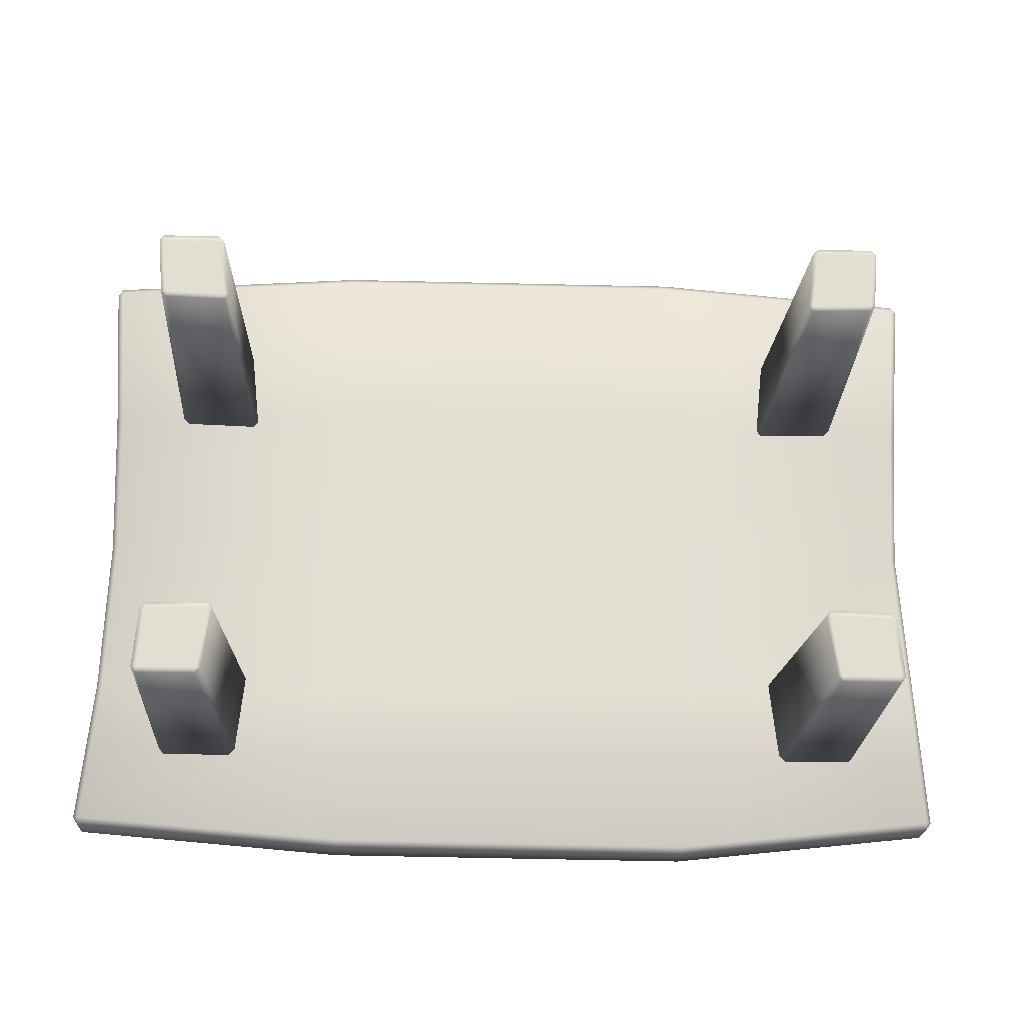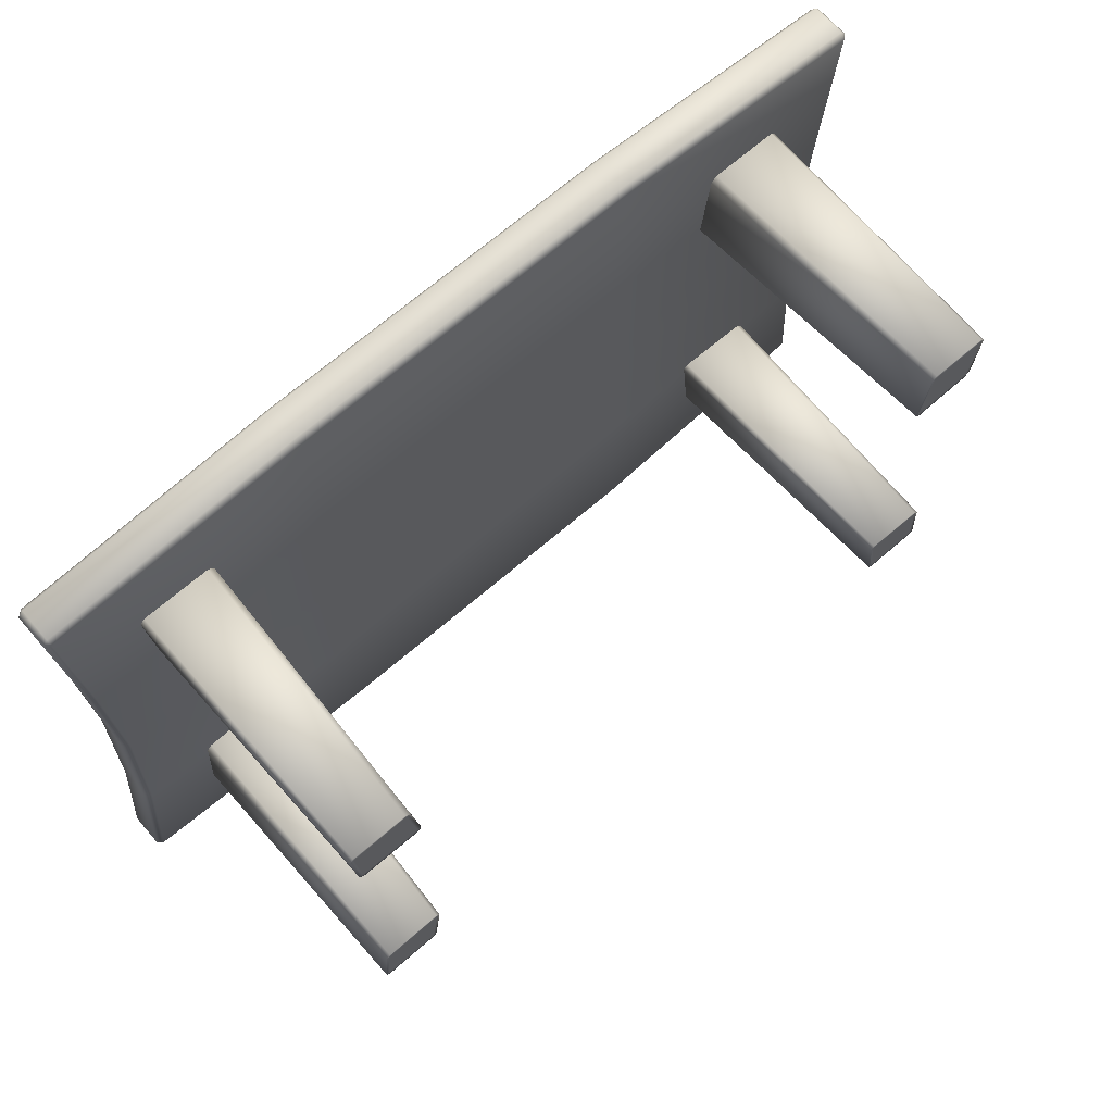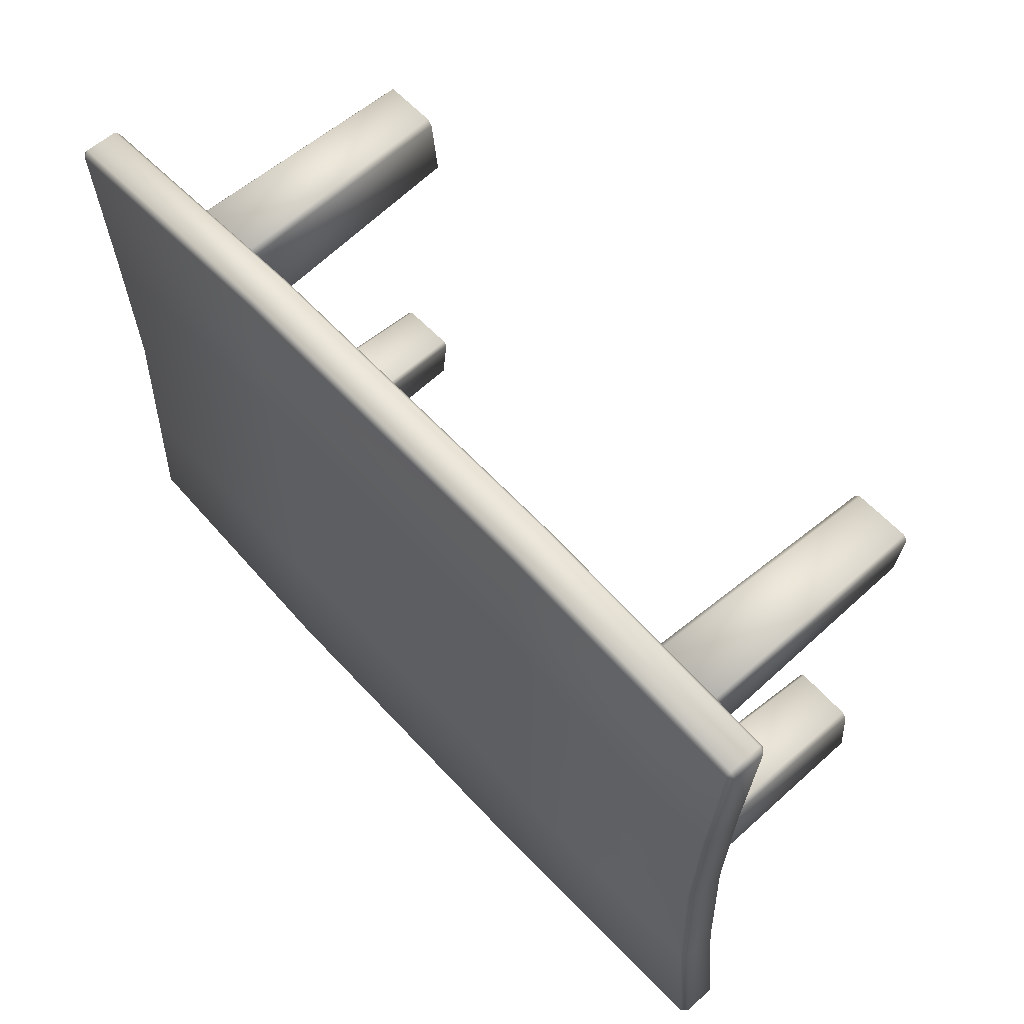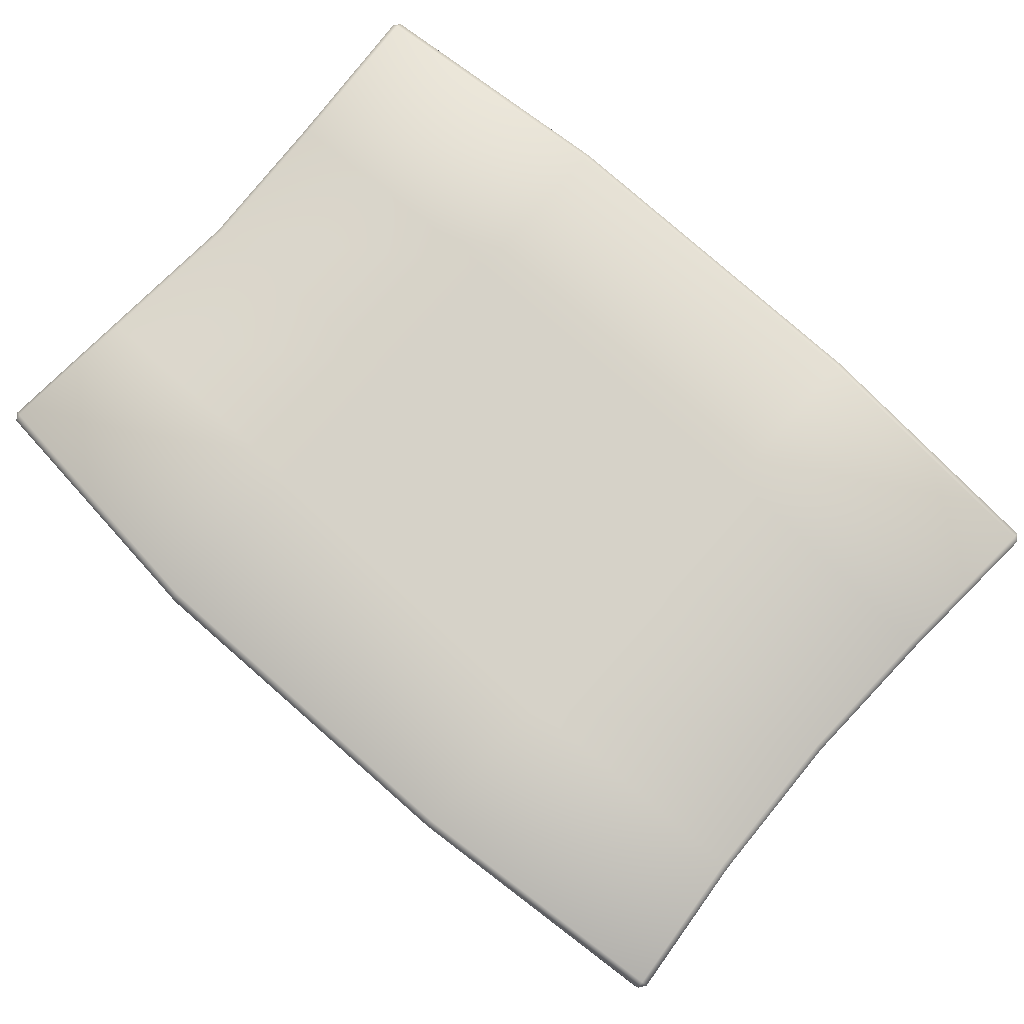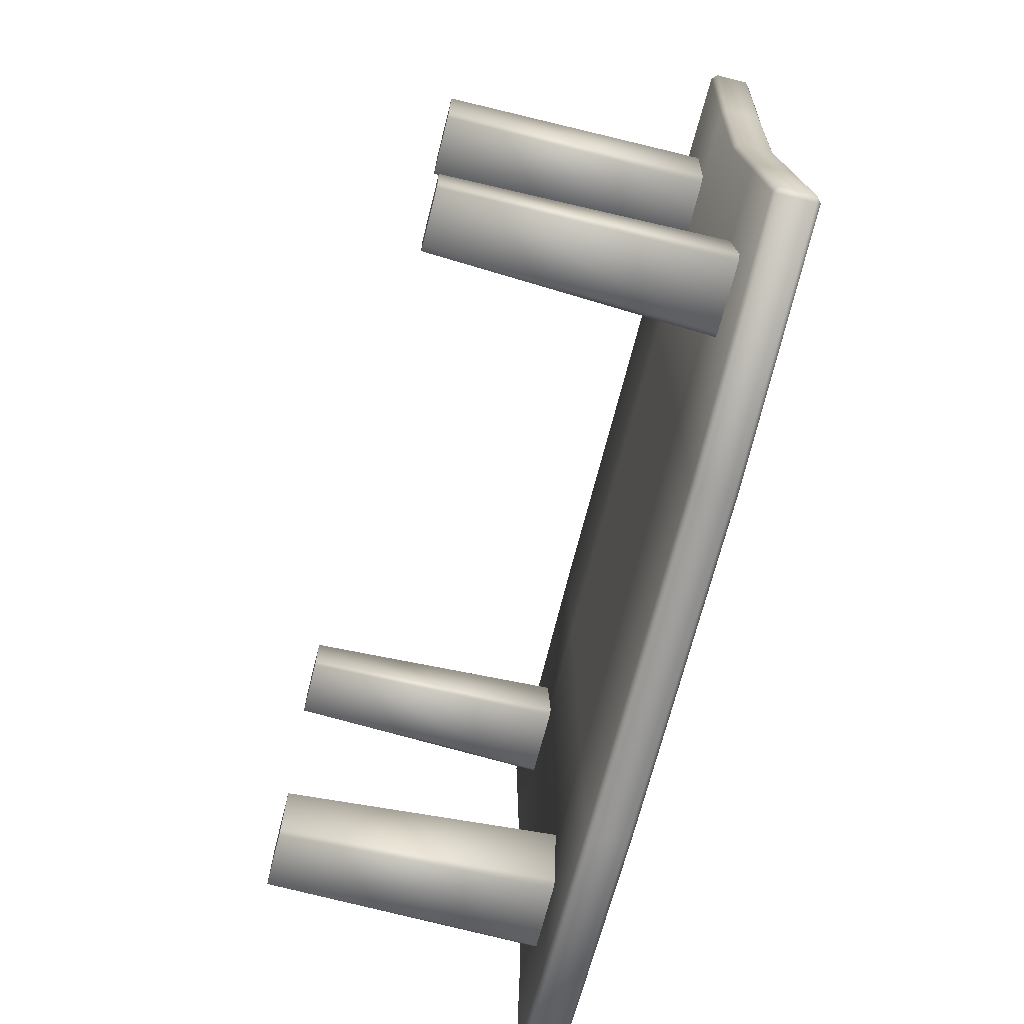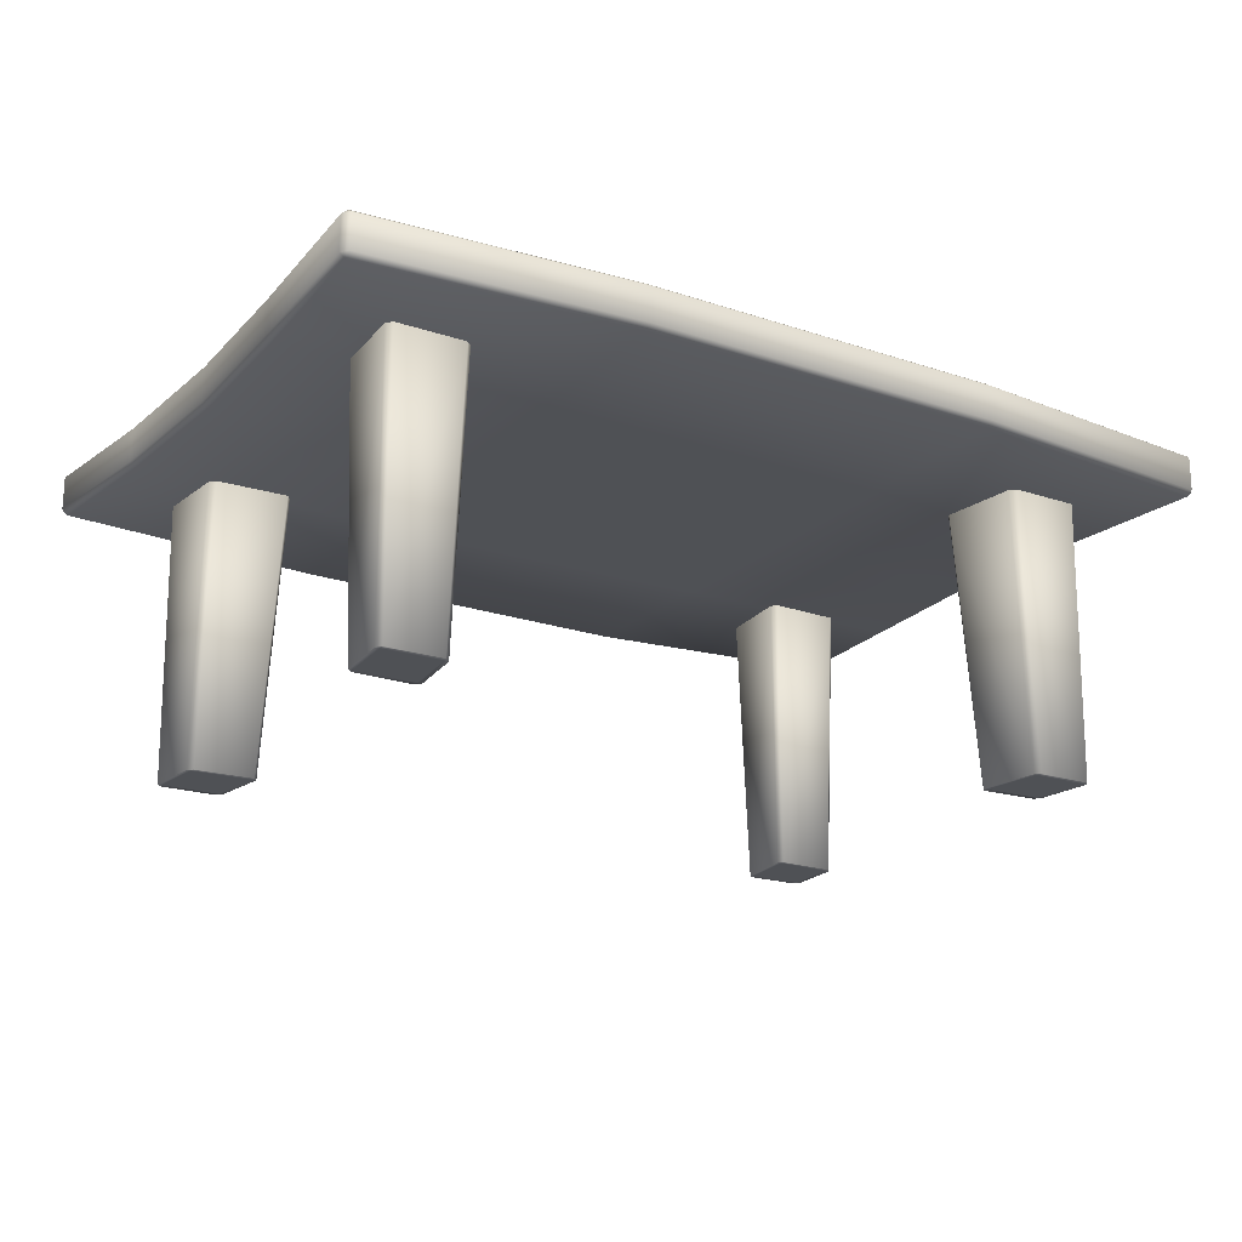
<metadata>
{"format":"obj","ext":"obj","renderer":"f3d","projection":"perspective","resolution":1024,"background":"white","views":[{"elev":-21.8,"azim":-2.6,"up":"+Z"},{"elev":68.5,"azim":-41.0,"up":"+Z"},{"elev":59.7,"azim":-132.1,"up":"+Z"},{"elev":77.6,"azim":-138.3,"up":"+Y"},{"elev":-69.9,"azim":75.8,"up":"+Z"},{"elev":-19.9,"azim":-31.8,"up":"+Y"}]}
</metadata>
<code>
o table-top_Cube.003
v 378.9 -14.59 126.5
v 378.9 14.55 126.5
v 389.7 14.55 263.9
v 389.7 -14.59 263.9
v 366.3 18.74 -2.559
v 157.2 18.74 2.011
v 157.2 18.74 137.9
v 374 18.74 126.7
v 374.8 18.74 -135.6
v 157.2 18.74 -136.9
v -379.5 -13.78 -136.5
v -379.3 14.55 -136.5
v -392.1 14.55 -261.2
v -392.1 -14.55 -261.2
v -155.8 -14.59 289.4
v 157.2 -14.59 289.4
v 157.2 14.55 289.4
v -155.8 14.55 289.4
v -155.8 -18.78 -143.8
v -155.8 -18.78 -279.8
v 157.2 -18.78 -283.3
v 157.2 -18.78 -136.9
v 157.2 18.74 -283.3
v 382.5 18.74 -258.8
v 379.8 -14.59 -135.6
v 379.8 14.55 -135.6
v 371.3 14.55 -2.668
v 371.3 -14.59 -2.668
v -374.5 -17.98 -136.7
v -387.1 -18.74 -261.6
v -373.7 -18.78 129
v -155.8 -18.78 140.2
v -155.8 -18.78 283.5
v -381.9 -18.78 266.7
v -155.8 18.74 283.5
v 157.2 18.74 283.5
v -155.8 18.74 140.2
v 385.2 -14.59 270.1
v 385.2 14.55 270.1
v 387.5 -14.59 -258.2
v 387.5 14.55 -258.2
v -155.8 18.74 -280.8
v -387.1 18.74 -261.6
v -374.3 18.74 -136.7
v -155.8 18.74 -143.8
v -369.1 18.74 -0.7641
v -155.8 18.74 2.011
v -369.3 -18.78 -0.644
v -155.8 -18.78 2.011
v 157.2 -18.78 283.5
v 157.2 -18.78 137.9
v 374 -18.78 126.7
v 384.7 -18.78 264.3
v -386.9 14.55 266.3
v -378.5 14.55 128.8
v -378.7 -14.59 128.8
v -386.9 -14.59 266.3
v -373.5 18.74 129
v -381.9 18.74 266.7
v 157.2 14.55 -289.2
v 382.9 14.55 -264.6
v 382.9 -14.59 -264.6
v 157.2 -14.59 -289.2
v -374.3 -14.59 -0.7199
v -374.1 14.55 -0.8154
v 366.3 -18.78 -2.559
v 157.2 -18.78 2.011
v 374.8 -18.78 -135.6
v -155.8 -14.59 -285.8
v -155.8 14.55 -286.5
v -382.2 14.55 272.5
v -382.2 -14.59 272.5
v 382.5 -18.78 -258.8
v 384.7 18.74 264.3
v -387.7 14.55 -267.4
v -387.7 -14.59 -267.4
v -312.5 -259 200.1
v -314.4 -18.78 202.4
v -318.6 -18.78 197.1
v -316.2 -259 195.4
v -309.2 -18.78 126.8
v -246.9 -18.78 124.9
v -257 -259 138.8
v -307.7 -259 140.6
v -255.1 -18.78 202.4
v -264.7 -259 200.2
v -260 -259 195.5
v -250.1 -18.78 197.2
v -308.2 -259 145.2
v -257.3 -259 143.5
v -263.7 -259 195.4
v -312.3 -259 195.4
v -253.6 -259 143.4
v -312.1 -259 145.5
v -314.1 -18.78 132.2
v -242.9 -18.78 130
v -309.7 -18.78 132.2
v -314.5 -18.78 197.4
v -247.3 -18.78 129.8
v -254.7 -18.78 197
v 312.5 -259 200.1
v 316.2 -259 195.4
v 318.6 -18.78 197.1
v 314.4 -18.78 202.4
v 309.2 -18.78 126.8
v 307.7 -259 140.6
v 257 -259 138.8
v 246.9 -18.78 124.9
v 255.1 -18.78 202.4
v 250.1 -18.78 197.2
v 260 -259 195.5
v 264.7 -259 200.2
v 308.2 -259 145.2
v 312.3 -259 195.4
v 263.7 -259 195.4
v 257.3 -259 143.5
v 253.6 -259 143.4
v 312.1 -259 145.5
v 314.1 -18.78 132.2
v 242.9 -18.78 130
v 309.7 -18.78 132.2
v 314.5 -18.78 197.4
v 247.3 -18.78 129.8
v 254.7 -18.78 197
v -312.5 -259 -200.1
v -316.2 -259 -195.4
v -318.6 -18.78 -197.1
v -314.4 -18.78 -202.4
v -309.2 -18.78 -126.8
v -307.7 -259 -140.6
v -257 -259 -138.8
v -246.9 -18.78 -124.9
v -255.1 -18.78 -202.4
v -250.1 -18.78 -197.2
v -260 -259 -195.5
v -264.7 -259 -200.2
v -308.2 -259 -145.2
v -312.3 -259 -195.4
v -263.7 -259 -195.4
v -257.3 -259 -143.5
v -253.6 -259 -143.4
v -312.1 -259 -145.5
v -314.1 -18.78 -132.2
v -242.9 -18.78 -130
v -309.7 -18.78 -132.2
v -314.5 -18.78 -197.4
v -247.3 -18.78 -129.8
v -254.7 -18.78 -197
v 312.5 -259 -200.1
v 314.4 -18.78 -202.4
v 318.6 -18.78 -197.1
v 316.2 -259 -195.4
v 309.2 -18.78 -126.8
v 246.9 -18.78 -124.9
v 257 -259 -138.8
v 307.7 -259 -140.6
v 255.1 -18.78 -202.4
v 264.7 -259 -200.2
v 260 -259 -195.5
v 250.1 -18.78 -197.2
v 308.2 -259 -145.2
v 257.3 -259 -143.5
v 263.7 -259 -195.4
v 312.3 -259 -195.4
v 253.6 -259 -143.4
v 312.1 -259 -145.5
v 314.1 -18.78 -132.2
v 242.9 -18.78 -130
v 309.7 -18.78 -132.2
v 314.5 -18.78 -197.4
v 247.3 -18.78 -129.8
v 254.7 -18.78 -197
f 1 2 3 4
f 5 6 7 8
f 9 10 6 5
f 11 12 13 14
f 15 16 17 18
f 19 20 21 22
f 23 10 9 24
f 25 26 27 28
f 19 29 30 20
f 31 32 33 34
f 35 36 7 37
f 17 16 38 39
f 25 40 41 26
f 42 43 44 45
f 46 47 45 44
f 48 49 32 31
f 50 51 52 53
f 54 55 56 57
f 35 37 58 59
f 42 45 10 23
f 60 61 62 63
f 10 45 47 6
f 64 56 55 65
f 2 1 28 27
f 66 67 22 68
f 6 47 37 7
f 64 65 12 11
f 60 63 69 70
f 15 18 71 72
f 33 32 51 50
f 51 32 49 67
f 58 37 47 46
f 67 49 19 22
f 29 19 49 48
f 52 51 67 66
f 21 73 68 22
f 36 74 8 7
f 13 43 75
f 30 14 76
f 24 41 61
f 57 34 72
f 54 71 59
f 74 39 3
f 53 4 38
f 73 62 40
f 18 17 36 35
f 74 36 17 39
f 69 63 21 20
f 20 30 76 69
f 63 62 73 21
f 14 13 75 76
f 23 24 61 60
f 42 23 60 70
f 16 15 33 50
f 54 57 72 71
f 15 72 34 33
f 1 4 53 52
f 35 59 71 18
f 70 75 43 42
f 62 61 41 40
f 39 38 4 3
f 57 56 31 34
f 38 16 50 53
f 59 58 55 54
f 3 2 8 74
f 40 25 68 73
f 12 65 46 44
f 65 55 58 46
f 24 9 26 41
f 2 27 5 8
f 27 26 9 5
f 13 12 44 43
f 64 11 29 48
f 30 29 11 14
f 48 31 56 64
f 66 68 25 28
f 52 66 28 1
f 76 75 70 69
f 77 78 79 80
f 81 82 83 84
f 85 86 87 88
f 89 90 91 92
f 83 93 90
f 84 89 94
f 86 91 87
f 77 80 92
f 90 89 84 83
f 86 77 92 91
f 89 92 80 94
f 93 87 91 90
f 79 95 94 80
f 96 88 87 93
f 85 78 77 86
f 81 84 94 95
f 96 93 83 82
f 97 81 95
f 98 79 78
f 99 96 82
f 100 85 88
f 97 99 82 81
f 99 100 88 96
f 98 97 95 79
f 100 98 78 85
f 97 98 100 99
f 101 102 103 104
f 105 106 107 108
f 109 110 111 112
f 113 114 115 116
f 107 116 117
f 106 118 113
f 112 111 115
f 101 114 102
f 116 107 106 113
f 112 115 114 101
f 113 118 102 114
f 117 116 115 111
f 103 102 118 119
f 120 117 111 110
f 109 112 101 104
f 105 119 118 106
f 120 108 107 117
f 121 119 105
f 122 104 103
f 123 108 120
f 124 110 109
f 121 105 108 123
f 123 120 110 124
f 122 103 119 121
f 124 109 104 122
f 121 123 124 122
f 125 126 127 128
f 129 130 131 132
f 133 134 135 136
f 137 138 139 140
f 131 140 141
f 130 142 137
f 136 135 139
f 125 138 126
f 140 131 130 137
f 136 139 138 125
f 137 142 126 138
f 141 140 139 135
f 127 126 142 143
f 144 141 135 134
f 133 136 125 128
f 129 143 142 130
f 144 132 131 141
f 145 143 129
f 146 128 127
f 147 132 144
f 148 134 133
f 145 129 132 147
f 147 144 134 148
f 146 127 143 145
f 148 133 128 146
f 145 147 148 146
f 149 150 151 152
f 153 154 155 156
f 157 158 159 160
f 161 162 163 164
f 155 165 162
f 156 161 166
f 158 163 159
f 149 152 164
f 162 161 156 155
f 158 149 164 163
f 161 164 152 166
f 165 159 163 162
f 151 167 166 152
f 168 160 159 165
f 157 150 149 158
f 153 156 166 167
f 168 165 155 154
f 169 153 167
f 170 151 150
f 171 168 154
f 172 157 160
f 169 171 154 153
f 171 172 160 168
f 170 169 167 151
f 172 170 150 157
f 169 170 172 171

</code>
